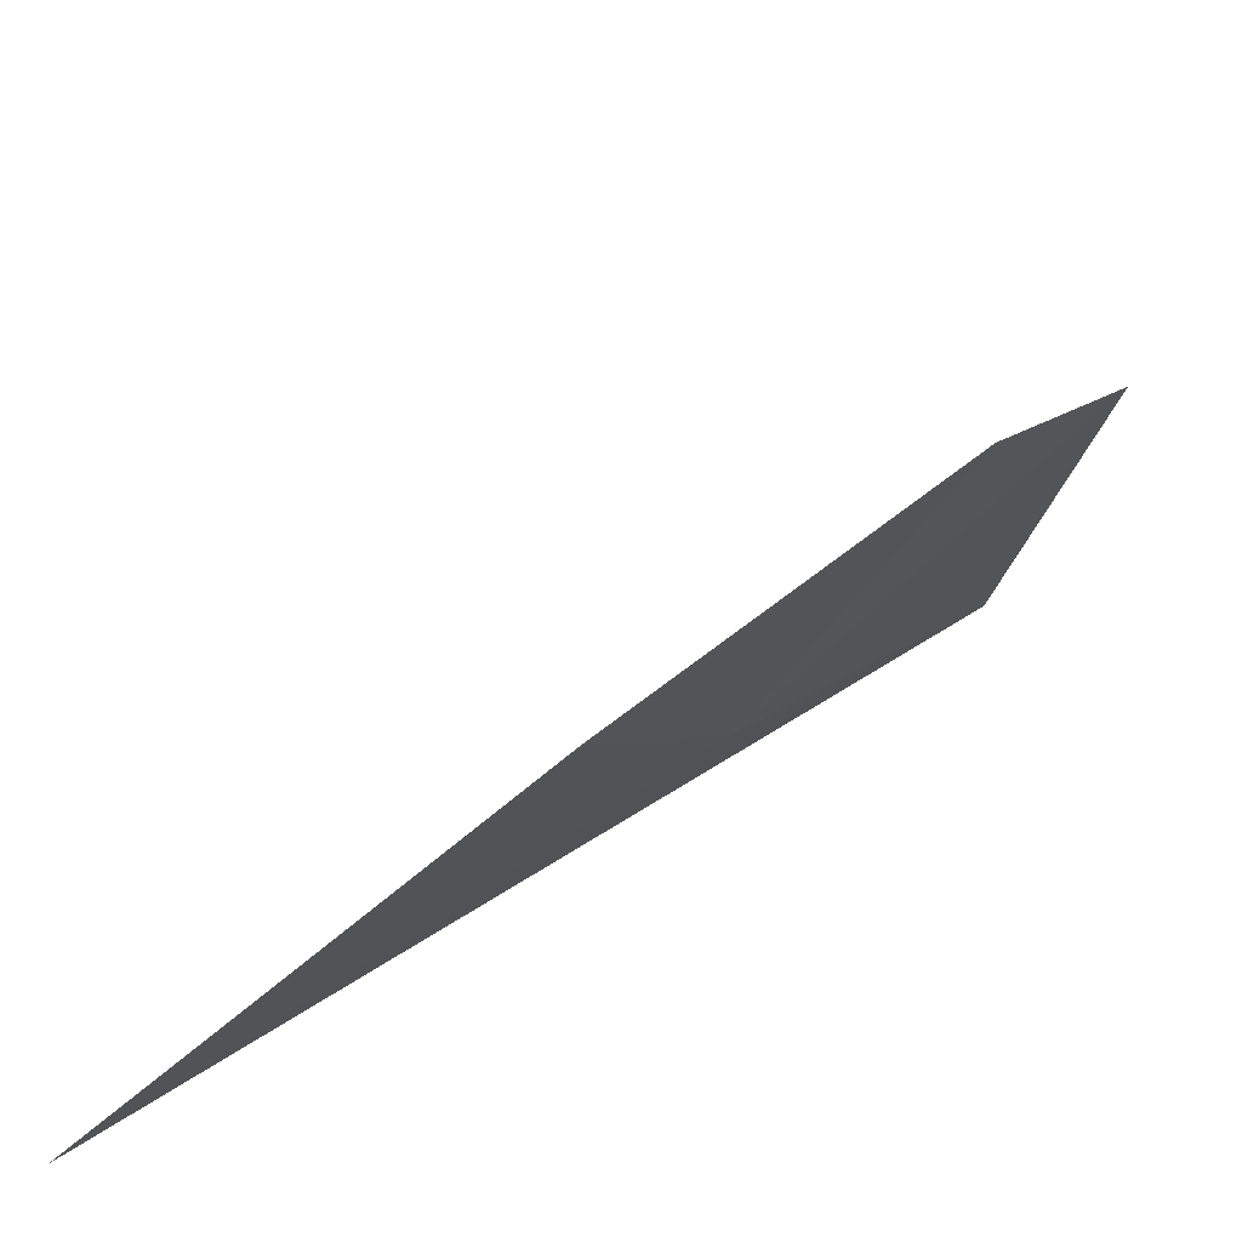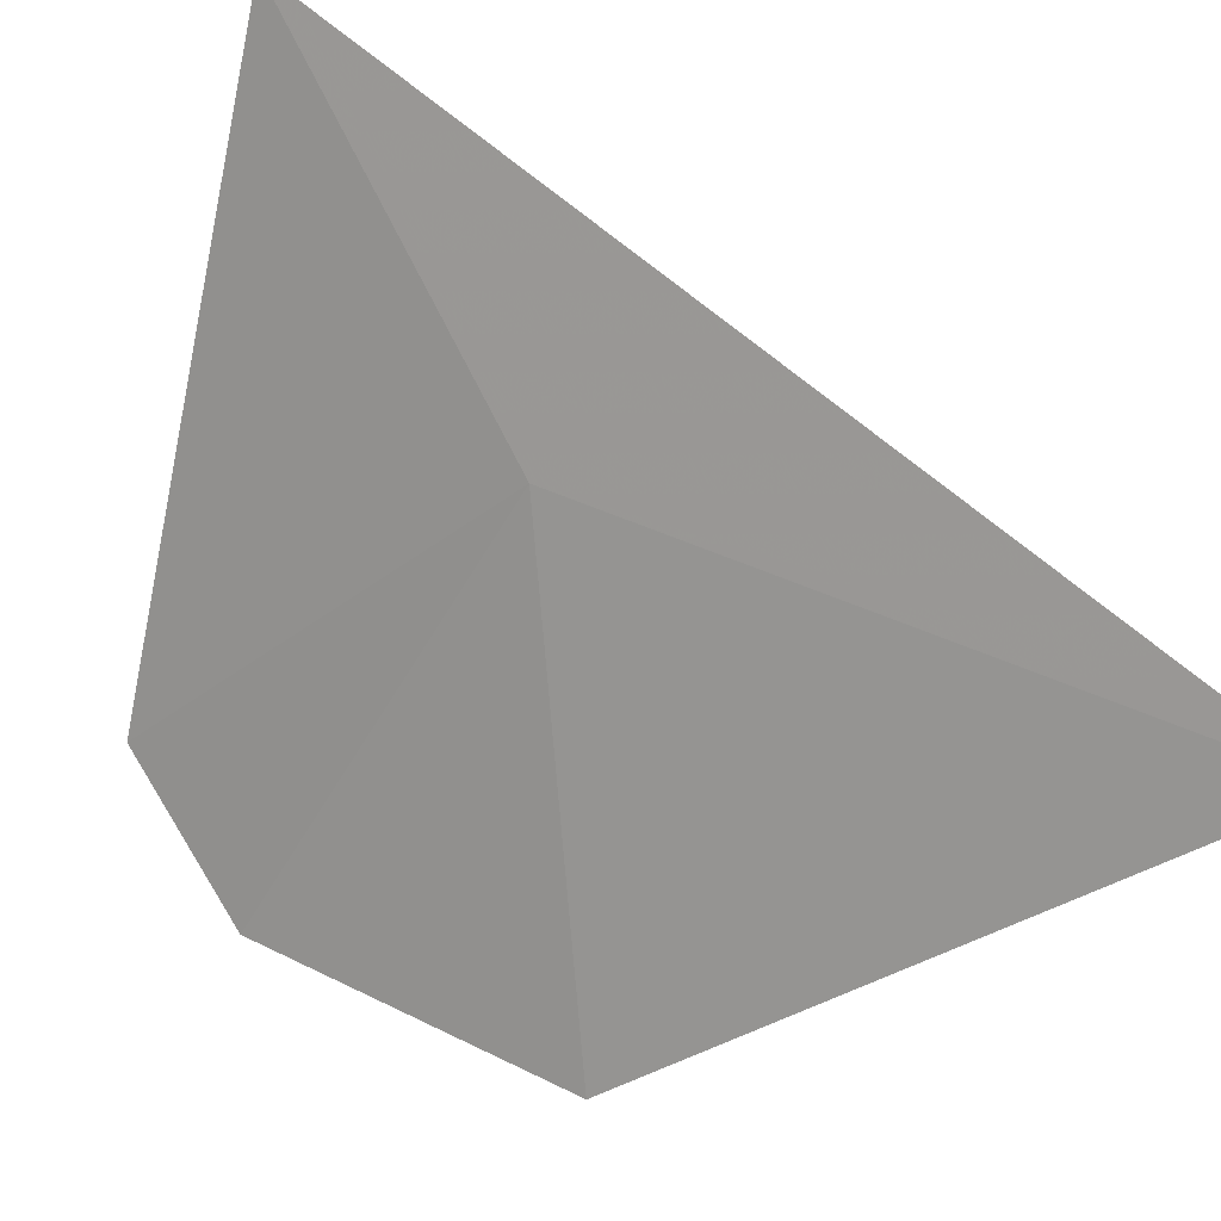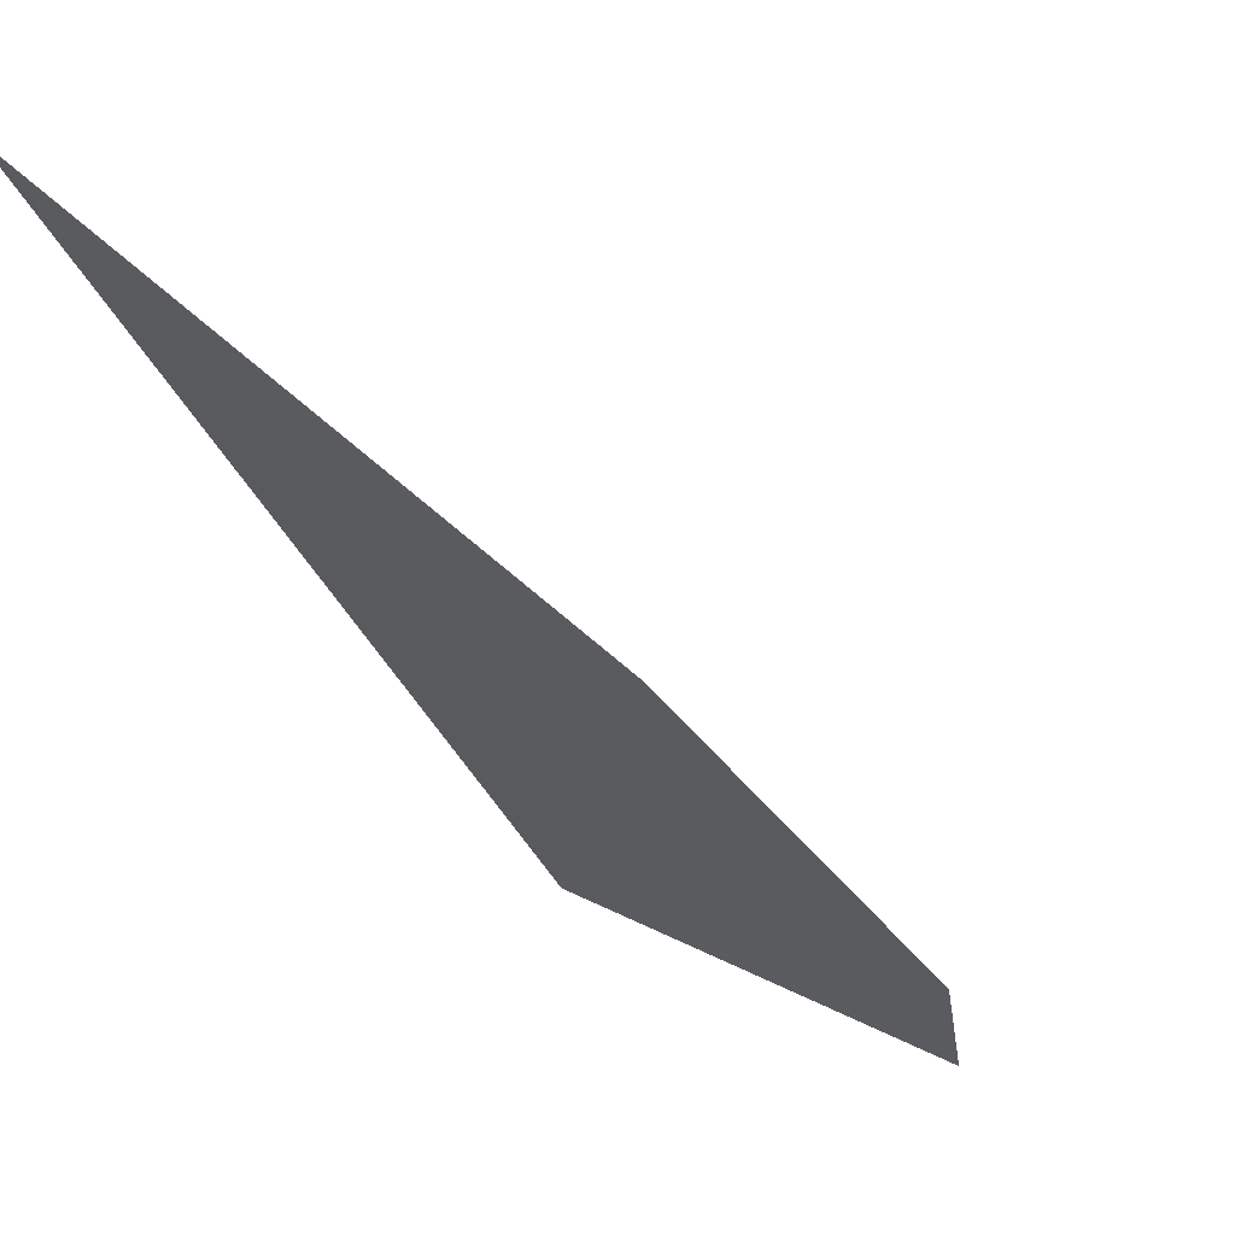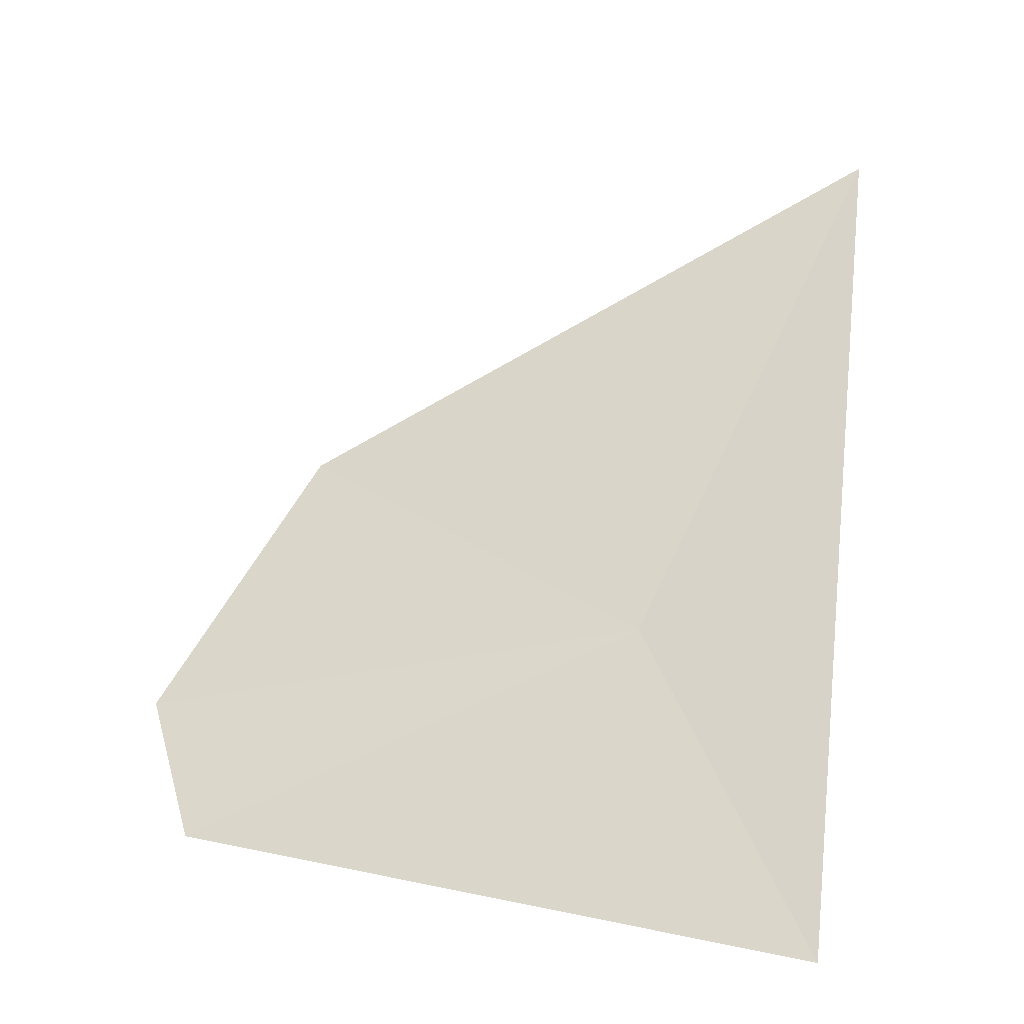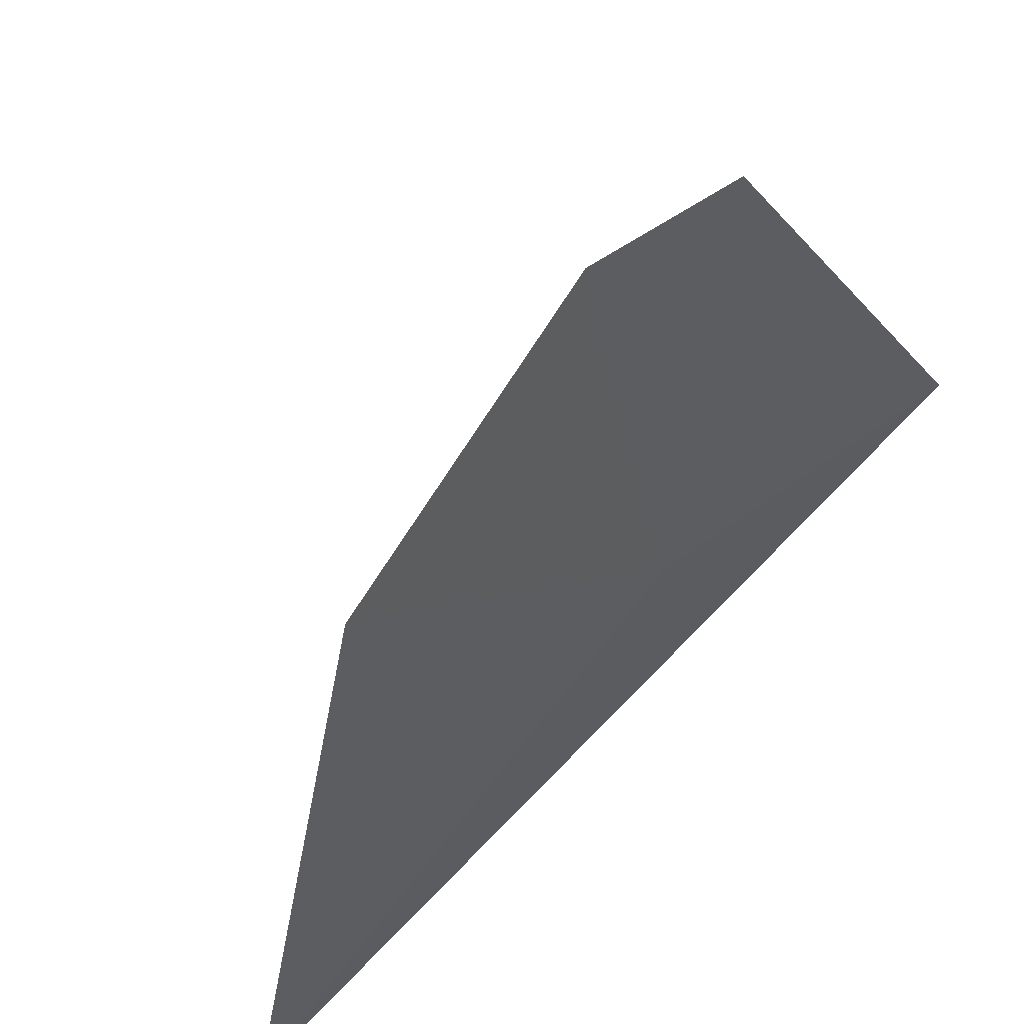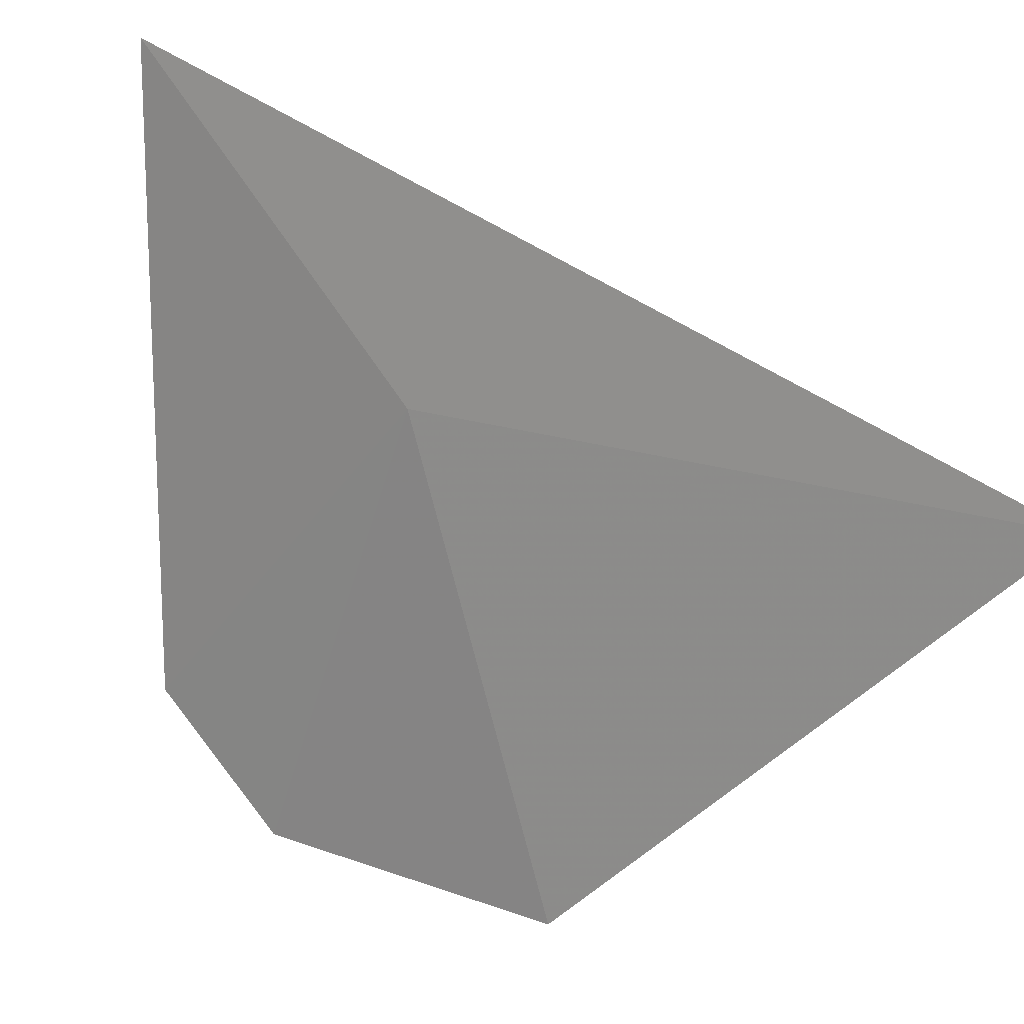
<metadata>
{"format":"obj","ext":"obj","renderer":"f3d","projection":"perspective","resolution":1024,"background":"white","views":[{"elev":-41.4,"azim":-100.3,"up":"+Z"},{"elev":-38.1,"azim":68.6,"up":"+Z"},{"elev":16.2,"azim":-147.1,"up":"+Y"},{"elev":-2.8,"azim":2.1,"up":"+Y"},{"elev":-44.4,"azim":-71.0,"up":"+Z"},{"elev":-42.9,"azim":81.7,"up":"+Z"}]}
</metadata>
<code>
v 2.947 -5.7 32.48
v 2.362 -5.967 32.48
v 3.277 -5.026 32.07
v 3.139 -6.071 32.9
v 2.291 -5.801 32.31
v 2.488 -5.46 32.07
f 1 5 2
f 1 6 5
f 1 2 4
f 1 3 6
f 1 4 3

</code>
